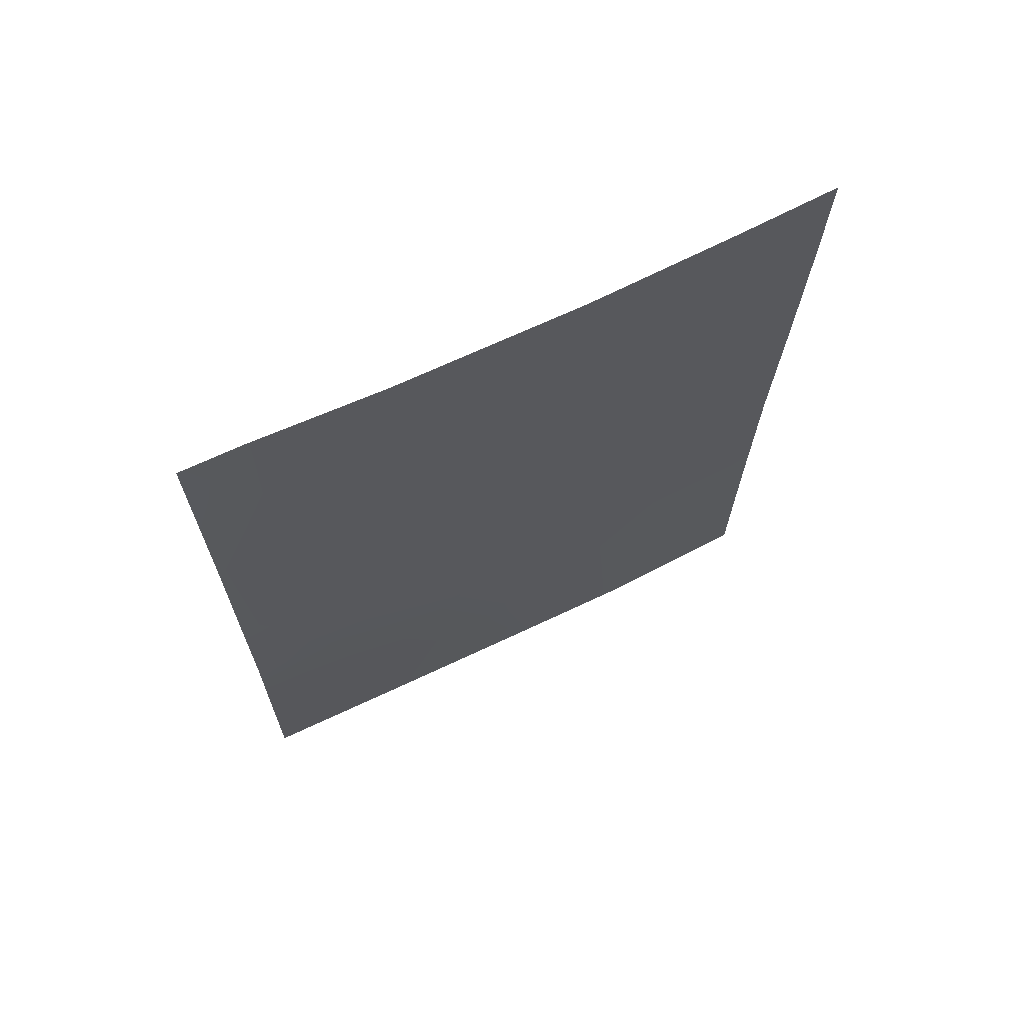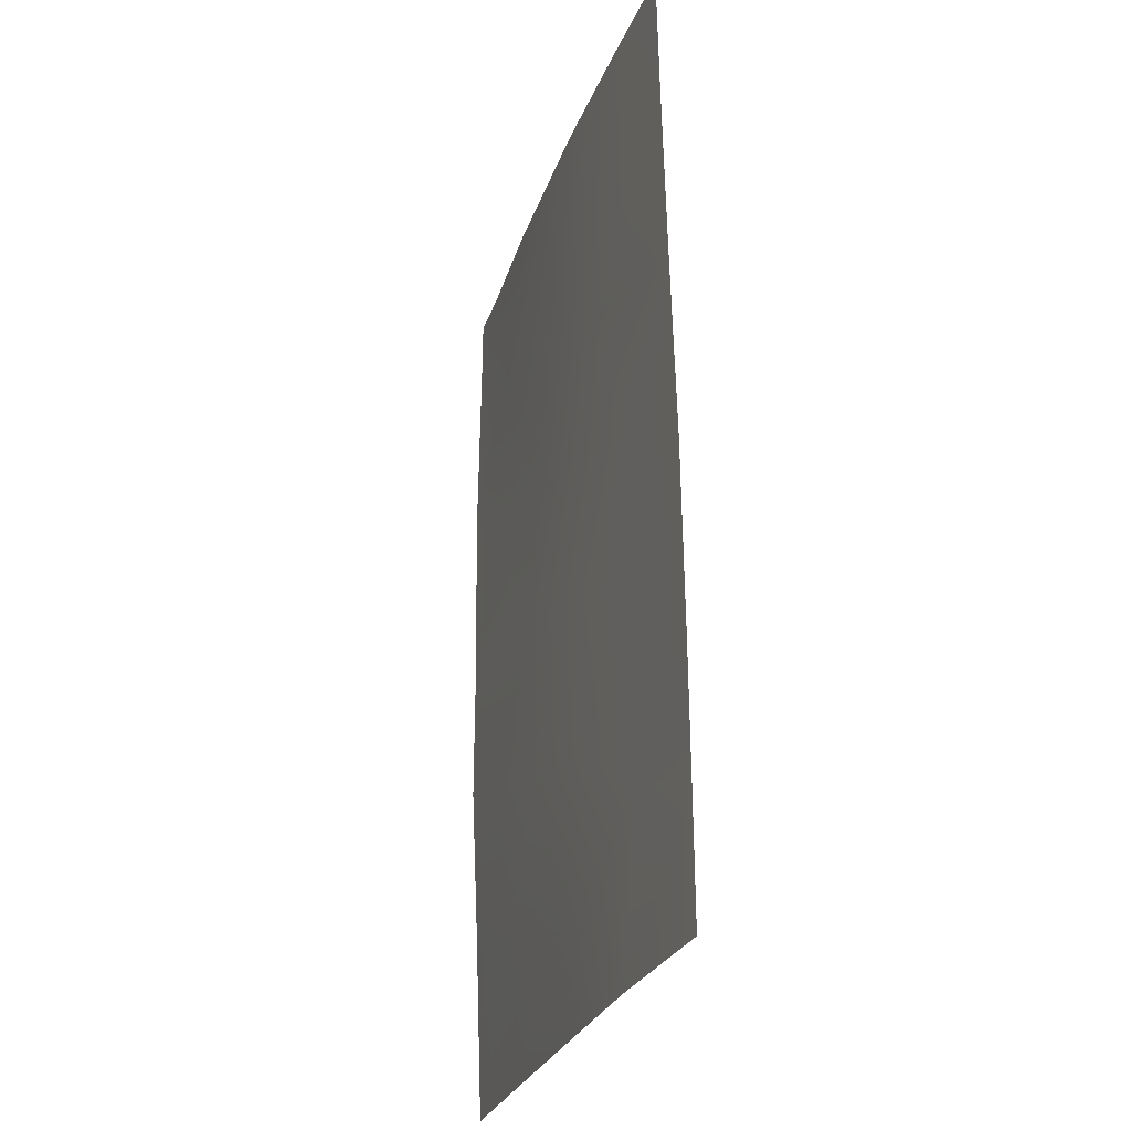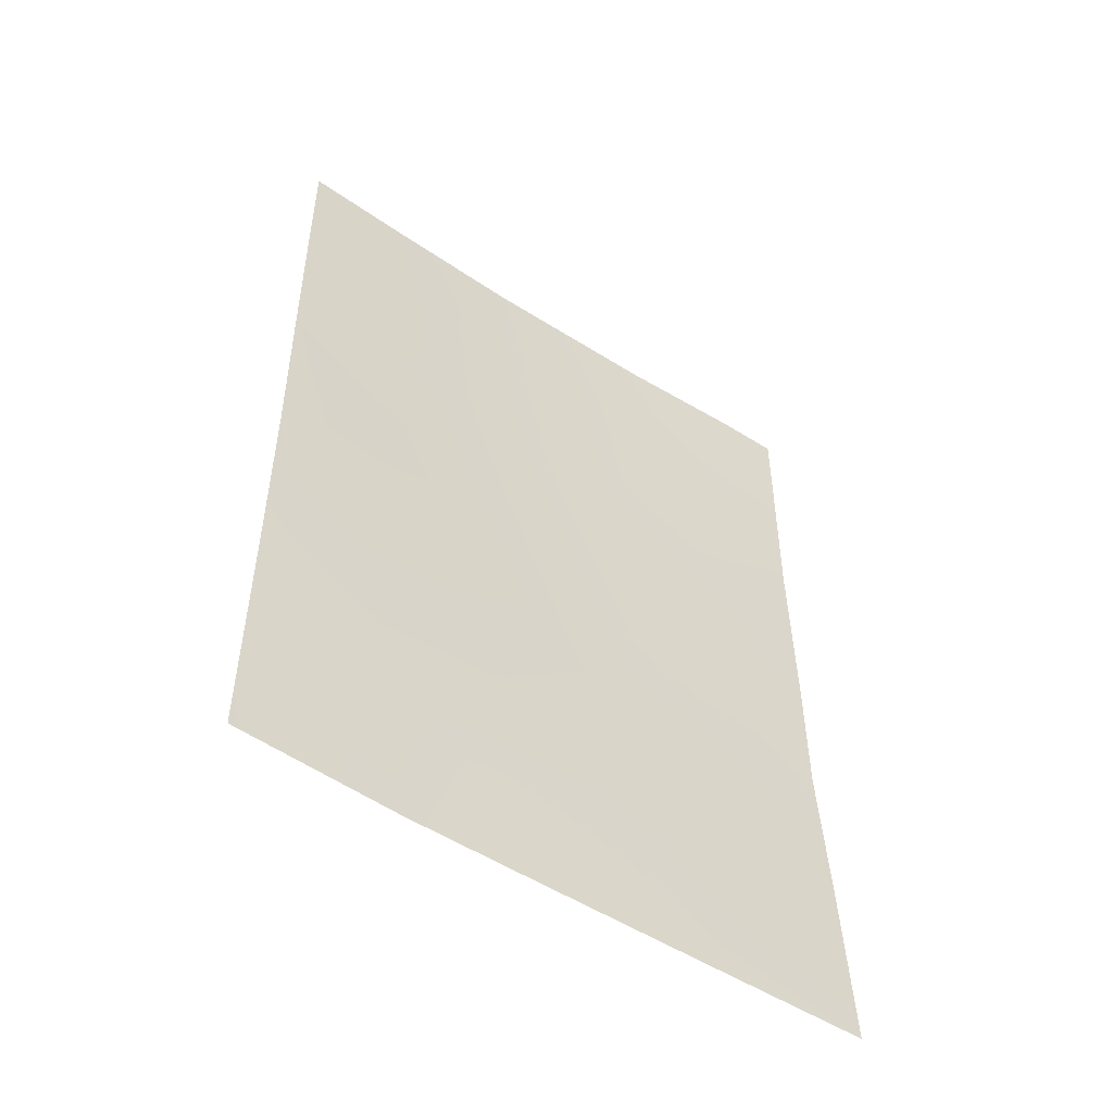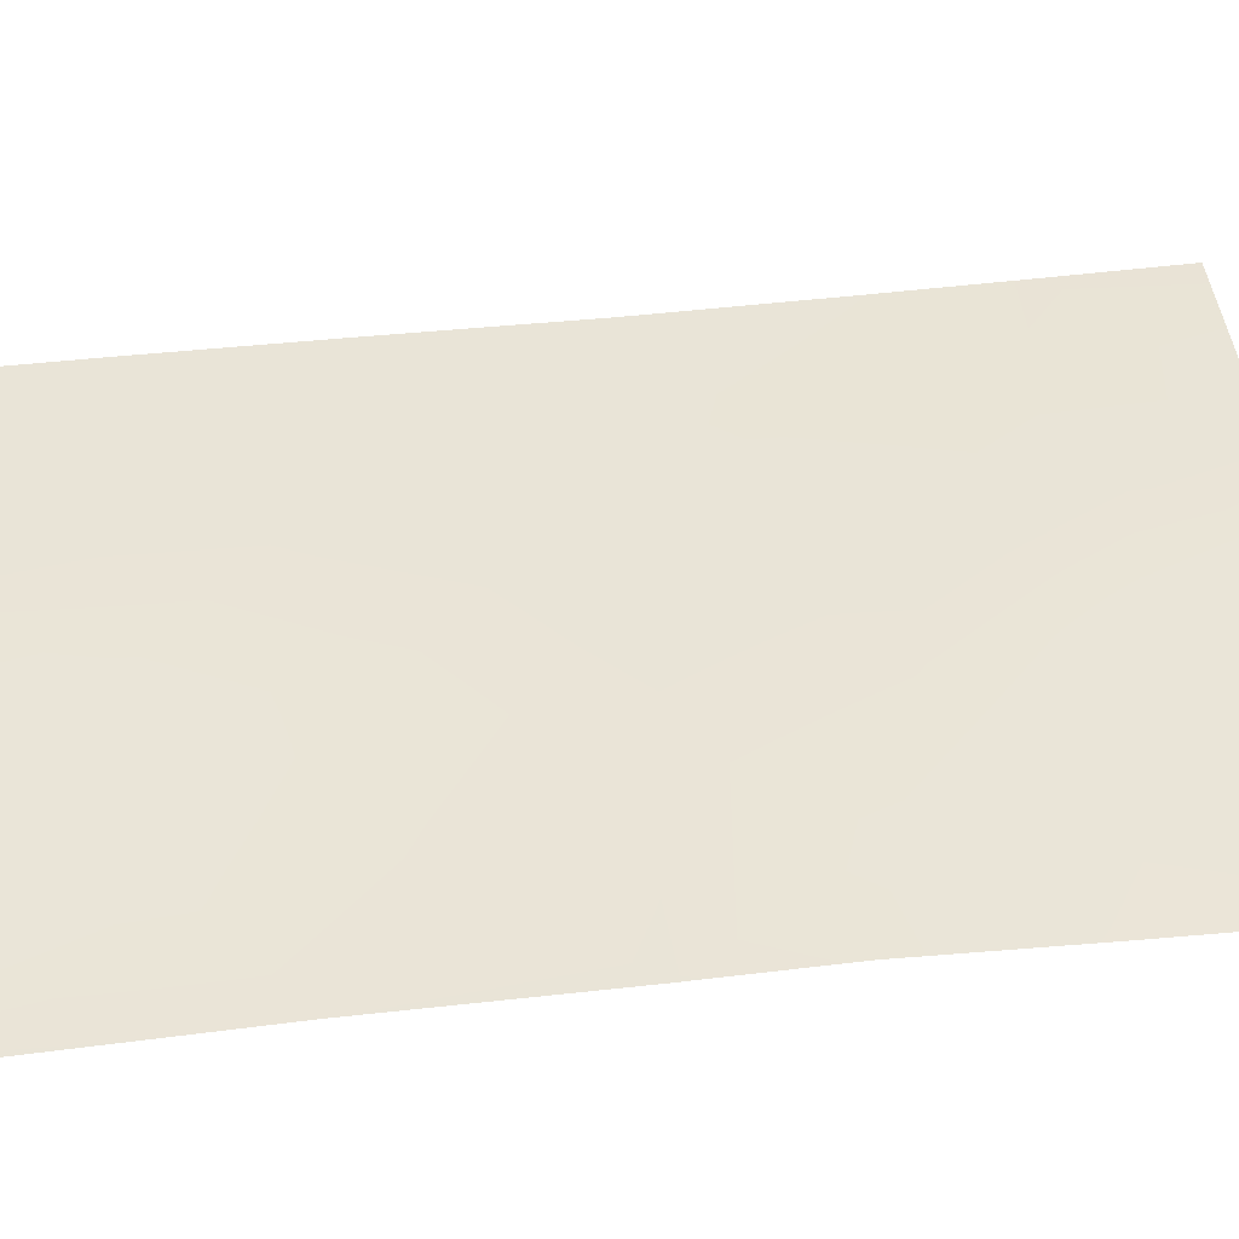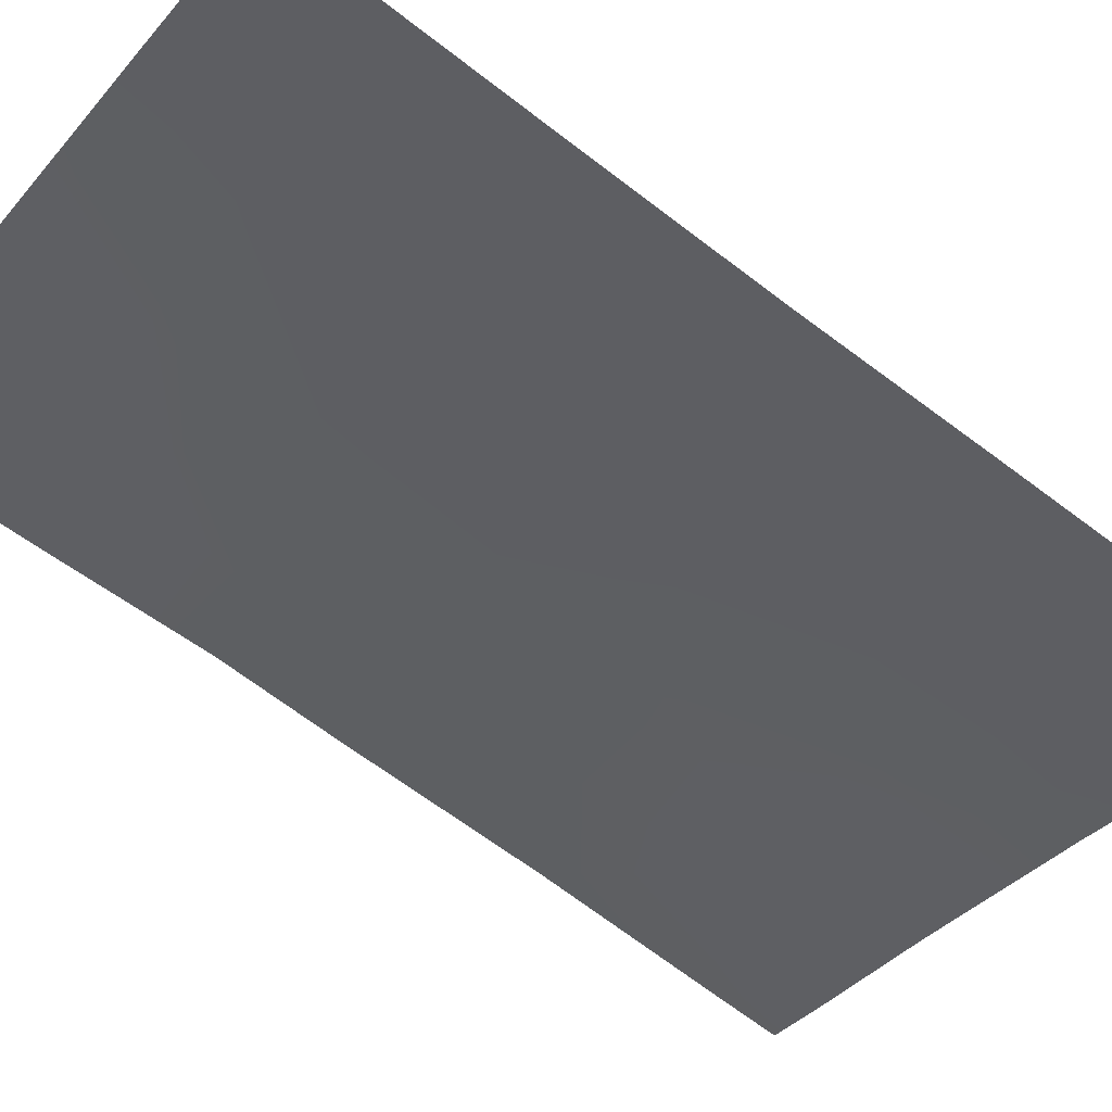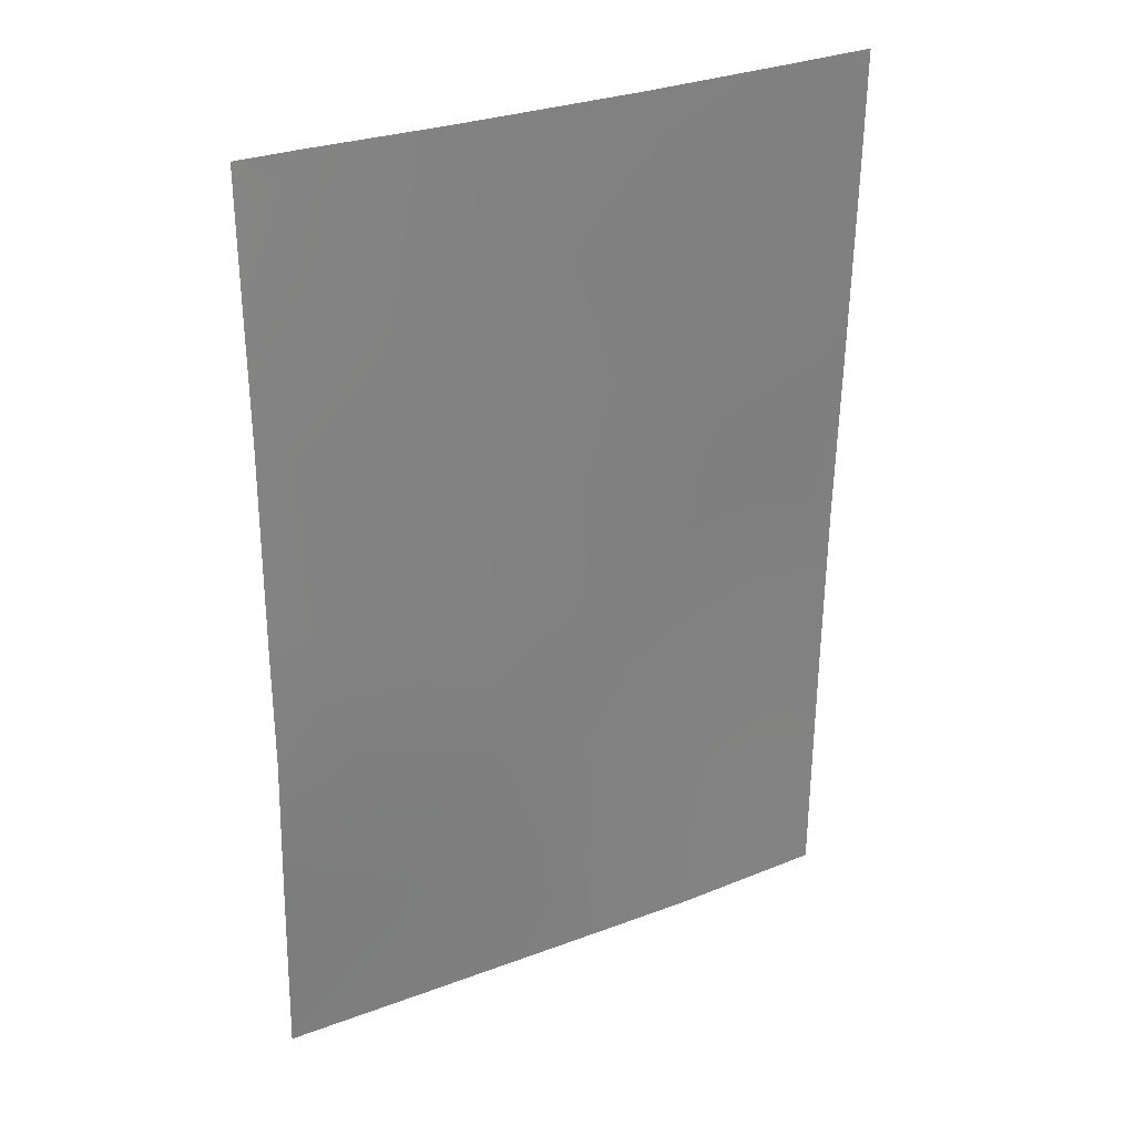
<metadata>
{"format":"obj","ext":"obj","renderer":"f3d","projection":"perspective","resolution":1024,"background":"white","views":[{"elev":69.4,"azim":-3.5,"up":"+Y"},{"elev":-27.0,"azim":95.2,"up":"+Y"},{"elev":-53.6,"azim":167.5,"up":"+Y"},{"elev":67.7,"azim":-96.5,"up":"+Z"},{"elev":-64.2,"azim":51.6,"up":"+Z"},{"elev":29.9,"azim":-6.9,"up":"+Y"}]}
</metadata>
<code>
v 19.12 -39.66 55.84
v 19.04 -46.72 55.7
v 17.1 -50 56.54
v 12.77 -45.96 58.44
v 16.19 -38 57.16
v 13.96 -38 58.04
v 12.38 -38 58.6
v 11.67 -41.28 58.93
v 11.65 -38.89 58.9
v 19.03 -50 55.68
v 19.14 -38 55.86
v 11.65 -38 58.89
v 11.56 -50 58.74
v 13.08 -48.09 58.21
v 11.65 -43.95 58.9
v 13.4 -50 58.02
v 14.49 -46.41 57.7
v 18.12 -40.18 56.27
v 16.12 -44.79 57.03
v 17.51 -45.48 56.38
v 14.12 -44.1 57.9
v 19.09 -42.01 55.79
v 11.61 -47.59 58.82
v 15.56 -50 57.16
v 13.06 -42.32 58.33
v 17.56 -47.84 56.34
v 15.22 -39.7 57.52
v 19.04 -48.47 55.69
v 17.95 -38 56.39
v 16.09 -46.9 57
v 19.06 -44.38 55.73
v 17.66 -43.37 56.38
v 11.66 -45.57 58.91
v 13.2 -40.04 58.3
v 14.71 -41.79 57.68
v 14.84 -48.4 57.49
v 16.95 -39.53 56.8
v 16.84 -41.37 56.8
v 16.34 -48.64 56.87
v 16.03 -43.11 57.12
f 29 1 18
f 9 12 7
f 28 10 3
f 1 22 18
f 36 17 30
f 17 14 4
f 6 34 7
f 14 13 23
f 21 17 4
f 25 15 8
f 22 31 32
f 23 33 4
f 3 24 39
f 24 16 36
f 28 26 2
f 7 34 9
f 26 28 3
f 1 29 11
f 13 14 16
f 31 2 20
f 14 36 16
f 36 14 17
f 39 26 3
f 17 19 30
f 27 38 35
f 25 8 34
f 21 40 19
f 20 32 31
f 27 6 5
f 27 5 37
f 19 20 30
f 27 34 6
f 34 35 25
f 35 34 27
f 18 37 29
f 40 38 32
f 4 15 21
f 37 38 27
f 34 8 9
f 20 2 26
f 25 21 15
f 38 40 35
f 26 39 30
f 39 36 30
f 39 24 36
f 21 25 35
f 4 33 15
f 38 22 32
f 37 5 29
f 38 37 18
f 19 17 21
f 40 21 35
f 23 4 14
f 30 20 26
f 19 40 32
f 20 19 32
f 38 18 22

</code>
